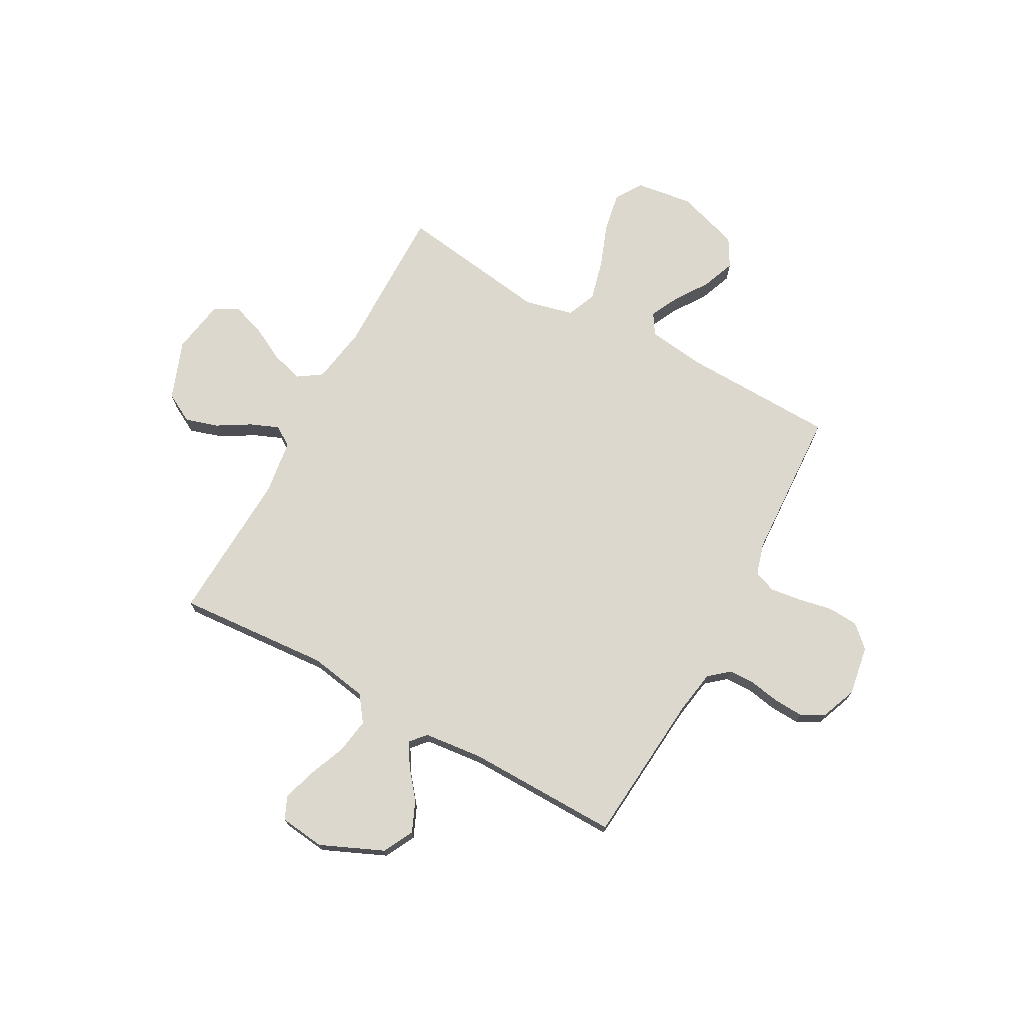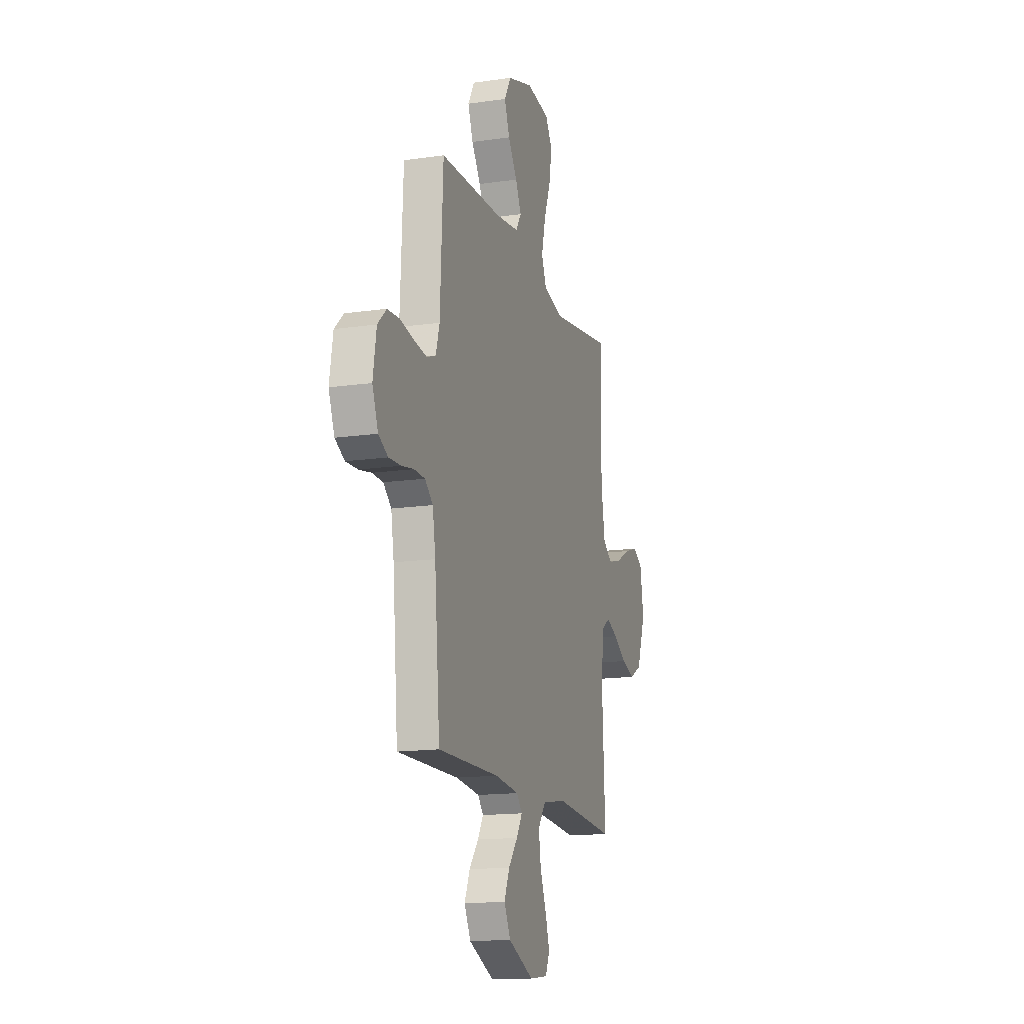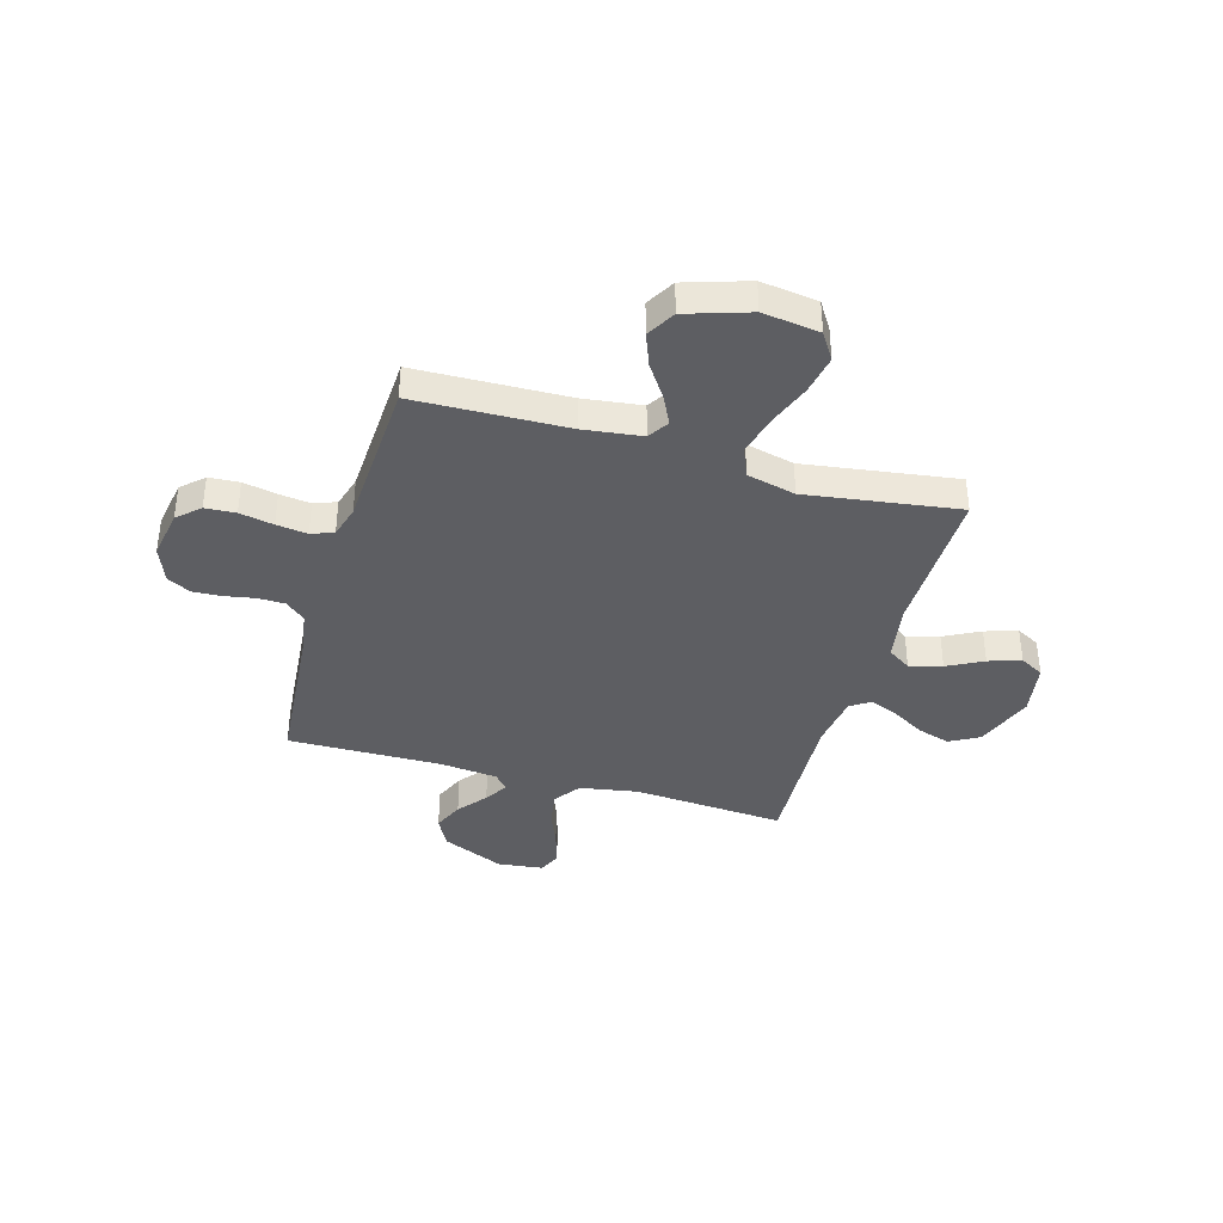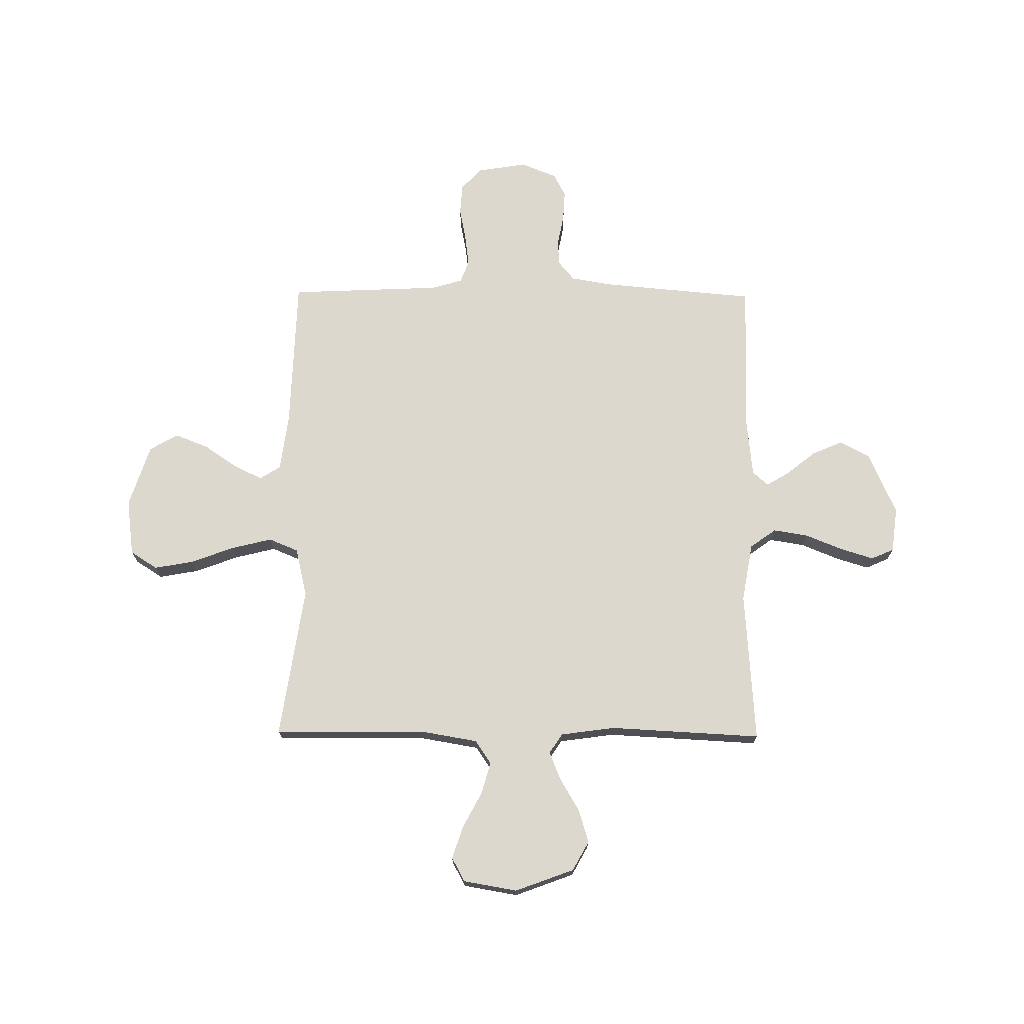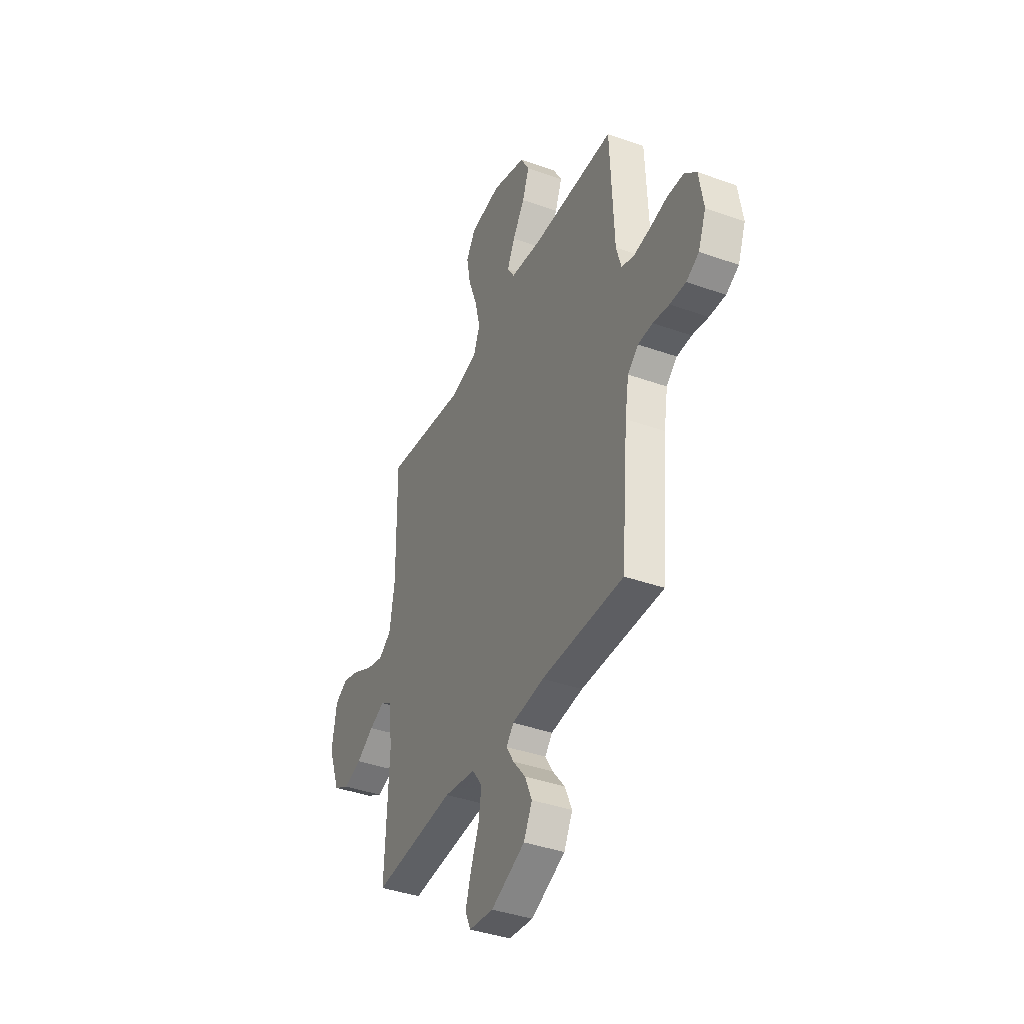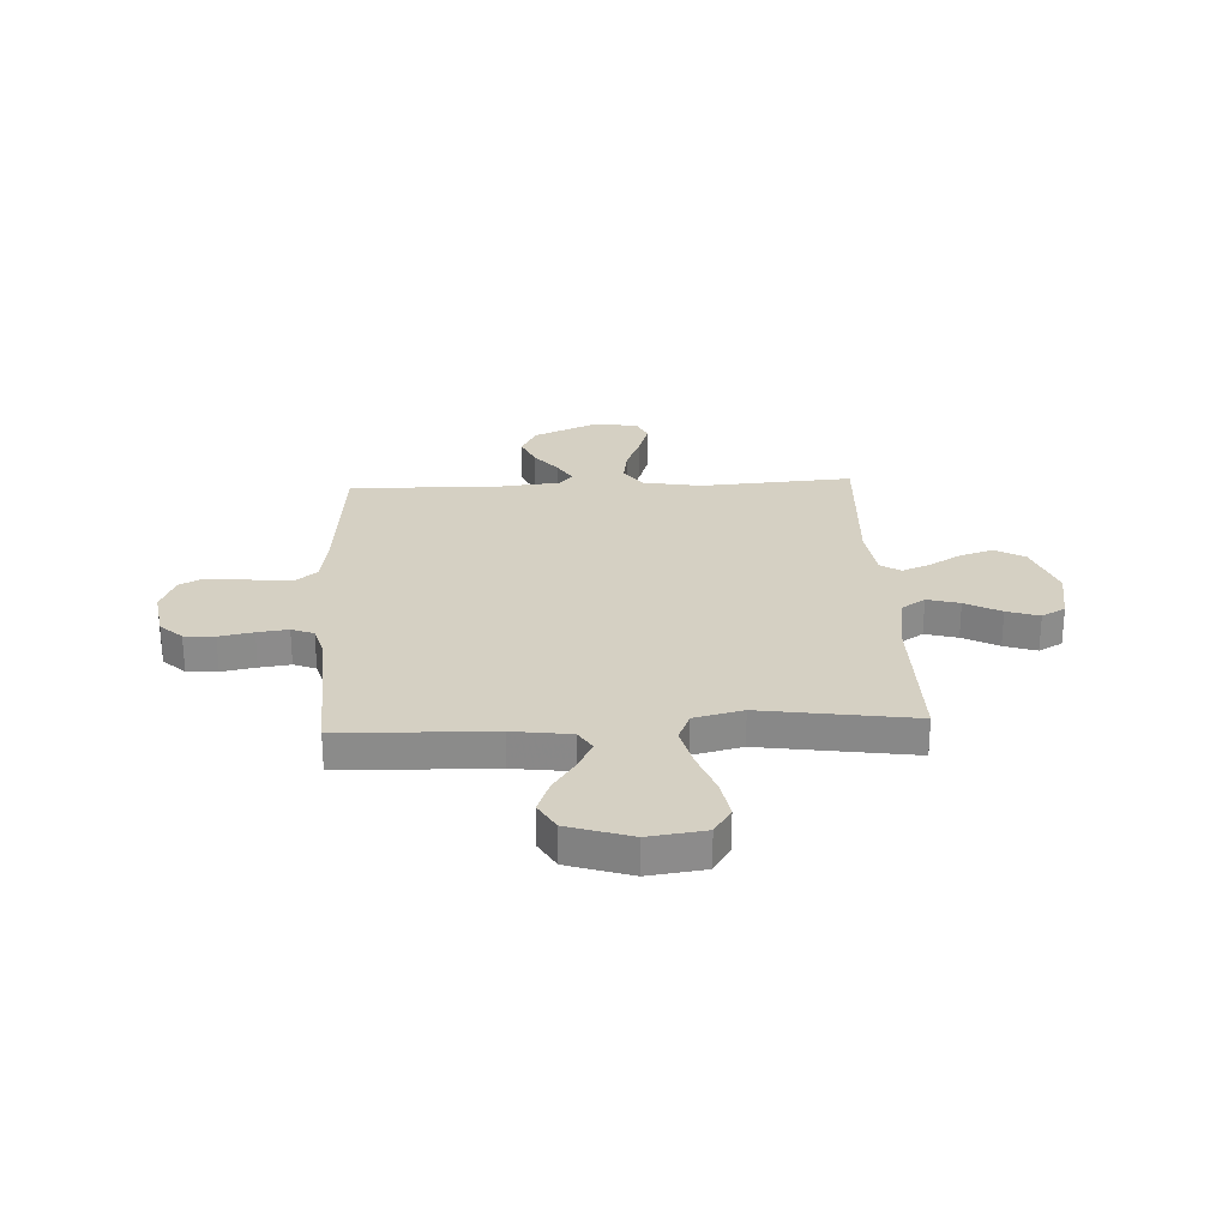
<metadata>
{"format":"obj","ext":"obj","renderer":"f3d","projection":"perspective","resolution":1024,"background":"white","views":[{"elev":72.4,"azim":-151.4,"up":"+Y"},{"elev":-15.2,"azim":-72.9,"up":"+Z"},{"elev":-38.4,"azim":-16.2,"up":"+Y"},{"elev":72.1,"azim":90.6,"up":"+Y"},{"elev":-39.5,"azim":-113.9,"up":"+Z"},{"elev":26.4,"azim":-2.8,"up":"+Y"}]}
</metadata>
<code>
v 0.5 0.07 -0.5
v 0.2 0.07 -0.479
v 0.085 0.07 -0.499
v 0.048 0.07 -0.55
v 0.059 0.07 -0.619
v 0.089 0.07 -0.693
v 0.109 0.07 -0.758
v 0.089 0.07 -0.803
v 0 0.07 -0.814
v -0.124 0.07 -0.76
v -0.155 0.07 -0.7
v -0.129 0.07 -0.64
v -0.084 0.07 -0.584
v -0.056 0.07 -0.538
v -0.083 0.07 -0.507
v -0.2 0.07 -0.495
v -0.5 0.07 -0.5
v -0.526 0.07 -0.2
v -0.54 0.07 -0.115
v -0.579 0.07 -0.082
v -0.632 0.07 -0.081
v -0.691 0.07 -0.092
v -0.749 0.07 -0.095
v -0.795 0.07 -0.071
v -0.823 0.07 0
v -0.807 0.07 0.098
v -0.764 0.07 0.138
v -0.704 0.07 0.142
v -0.637 0.07 0.129
v -0.576 0.07 0.121
v -0.532 0.07 0.138
v -0.514 0.07 0.2
v -0.5 0.07 0.5
v -0.2 0.07 0.509
v -0.085 0.07 0.524
v -0.059 0.07 0.565
v -0.087 0.07 0.622
v -0.131 0.07 0.687
v -0.156 0.07 0.752
v -0.124 0.07 0.808
v 0 0.07 0.848
v 0.112 0.07 0.833
v 0.146 0.07 0.78
v 0.132 0.07 0.703
v 0.1 0.07 0.617
v 0.08 0.07 0.537
v 0.104 0.07 0.479
v 0.2 0.07 0.456
v 0.5 0.07 0.5
v 0.497 0.07 0.2
v 0.516 0.07 0.087
v 0.562 0.07 0.056
v 0.626 0.07 0.074
v 0.696 0.07 0.111
v 0.76 0.07 0.132
v 0.807 0.07 0.106
v 0.825 0.07 0
v 0.782 0.07 -0.116
v 0.724 0.07 -0.148
v 0.659 0.07 -0.128
v 0.595 0.07 -0.09
v 0.539 0.07 -0.067
v 0.5 0.07 -0.093
v 0.485 0.07 -0.2
v 0.5 0 -0.5
v 0.2 0 -0.479
v 0.085 0 -0.499
v 0.048 0 -0.55
v 0.059 0 -0.619
v 0.089 0 -0.693
v 0.109 0 -0.758
v 0.089 0 -0.803
v 0 0 -0.814
v -0.124 0 -0.76
v -0.155 0 -0.7
v -0.129 0 -0.64
v -0.084 0 -0.584
v -0.056 0 -0.538
v -0.083 0 -0.507
v -0.2 0 -0.495
v -0.5 0 -0.5
v -0.526 0 -0.2
v -0.54 0 -0.115
v -0.579 0 -0.082
v -0.632 0 -0.081
v -0.691 0 -0.092
v -0.749 0 -0.095
v -0.795 0 -0.071
v -0.823 0 0
v -0.807 0 0.098
v -0.764 0 0.138
v -0.704 0 0.142
v -0.637 0 0.129
v -0.576 0 0.121
v -0.532 0 0.138
v -0.514 0 0.2
v -0.5 0 0.5
v -0.2 0 0.509
v -0.085 0 0.524
v -0.059 0 0.565
v -0.087 0 0.622
v -0.131 0 0.687
v -0.156 0 0.752
v -0.124 0 0.808
v 0 0 0.848
v 0.112 0 0.833
v 0.146 0 0.78
v 0.132 0 0.703
v 0.1 0 0.617
v 0.08 0 0.537
v 0.104 0 0.479
v 0.2 0 0.456
v 0.5 0 0.5
v 0.497 0 0.2
v 0.516 0 0.087
v 0.562 0 0.056
v 0.626 0 0.074
v 0.696 0 0.111
v 0.76 0 0.132
v 0.807 0 0.106
v 0.825 0 0
v 0.782 0 -0.116
v 0.724 0 -0.148
v 0.659 0 -0.128
v 0.595 0 -0.09
v 0.539 0 -0.067
v 0.5 0 -0.093
v 0.485 0 -0.2
f 58 59 60 61
f 58 61 62
f 57 58 62
f 56 57 62
f 53 54 55 56
f 52 53 56 62
f 51 52 62 63
f 48 49 50
f 47 48 50 51
f 42 43 44 45
f 42 45 46
f 41 42 46
f 40 41 46
f 37 38 39 40
f 36 37 40 46
f 35 36 46 47
f 32 33 34
f 31 32 34 35
f 26 27 28 29
f 26 29 30
f 25 26 30
f 24 25 30 31
f 21 22 23 24
f 20 21 24 31
f 16 17 18
f 15 16 18 19
f 10 11 12 13
f 10 13 14
f 9 10 14
f 8 9 14
f 5 6 7 8
f 5 8 14
f 4 5 14 15
f 64 1 2
f 64 2 3
f 63 64 3
f 51 63 3
f 47 51 3
f 19 20 31 35
f 15 19 35 47
f 3 4 15 47
f 125 124 123 122
f 126 125 122
f 126 122 121
f 126 121 120
f 120 119 118 117
f 126 120 117 116
f 127 126 116 115
f 114 113 112
f 115 114 112 111
f 109 108 107 106
f 110 109 106
f 110 106 105
f 110 105 104
f 104 103 102 101
f 110 104 101 100
f 111 110 100 99
f 98 97 96
f 99 98 96 95
f 93 92 91 90
f 94 93 90
f 94 90 89
f 95 94 89 88
f 88 87 86 85
f 95 88 85 84
f 82 81 80
f 83 82 80 79
f 77 76 75 74
f 78 77 74
f 78 74 73
f 78 73 72
f 72 71 70 69
f 78 72 69
f 79 78 69 68
f 66 65 128
f 67 66 128
f 67 128 127
f 67 127 115
f 67 115 111
f 99 95 84 83
f 111 99 83 79
f 111 79 68 67
f 1 65 66 2
f 2 66 67 3
f 3 67 68 4
f 4 68 69 5
f 5 69 70 6
f 6 70 71 7
f 7 71 72 8
f 8 72 73 9
f 9 73 74 10
f 10 74 75 11
f 11 75 76 12
f 12 76 77 13
f 13 77 78 14
f 14 78 79 15
f 15 79 80 16
f 16 80 81 17
f 17 81 82 18
f 18 82 83 19
f 19 83 84 20
f 20 84 85 21
f 21 85 86 22
f 22 86 87 23
f 23 87 88 24
f 24 88 89 25
f 25 89 90 26
f 26 90 91 27
f 27 91 92 28
f 28 92 93 29
f 29 93 94 30
f 30 94 95 31
f 31 95 96 32
f 32 96 97 33
f 33 97 98 34
f 34 98 99 35
f 35 99 100 36
f 36 100 101 37
f 37 101 102 38
f 38 102 103 39
f 39 103 104 40
f 40 104 105 41
f 41 105 106 42
f 42 106 107 43
f 43 107 108 44
f 44 108 109 45
f 45 109 110 46
f 46 110 111 47
f 47 111 112 48
f 48 112 113 49
f 49 113 114 50
f 50 114 115 51
f 51 115 116 52
f 52 116 117 53
f 53 117 118 54
f 54 118 119 55
f 55 119 120 56
f 56 120 121 57
f 57 121 122 58
f 58 122 123 59
f 59 123 124 60
f 60 124 125 61
f 61 125 126 62
f 62 126 127 63
f 63 127 128 64
f 64 128 65 1

</code>
